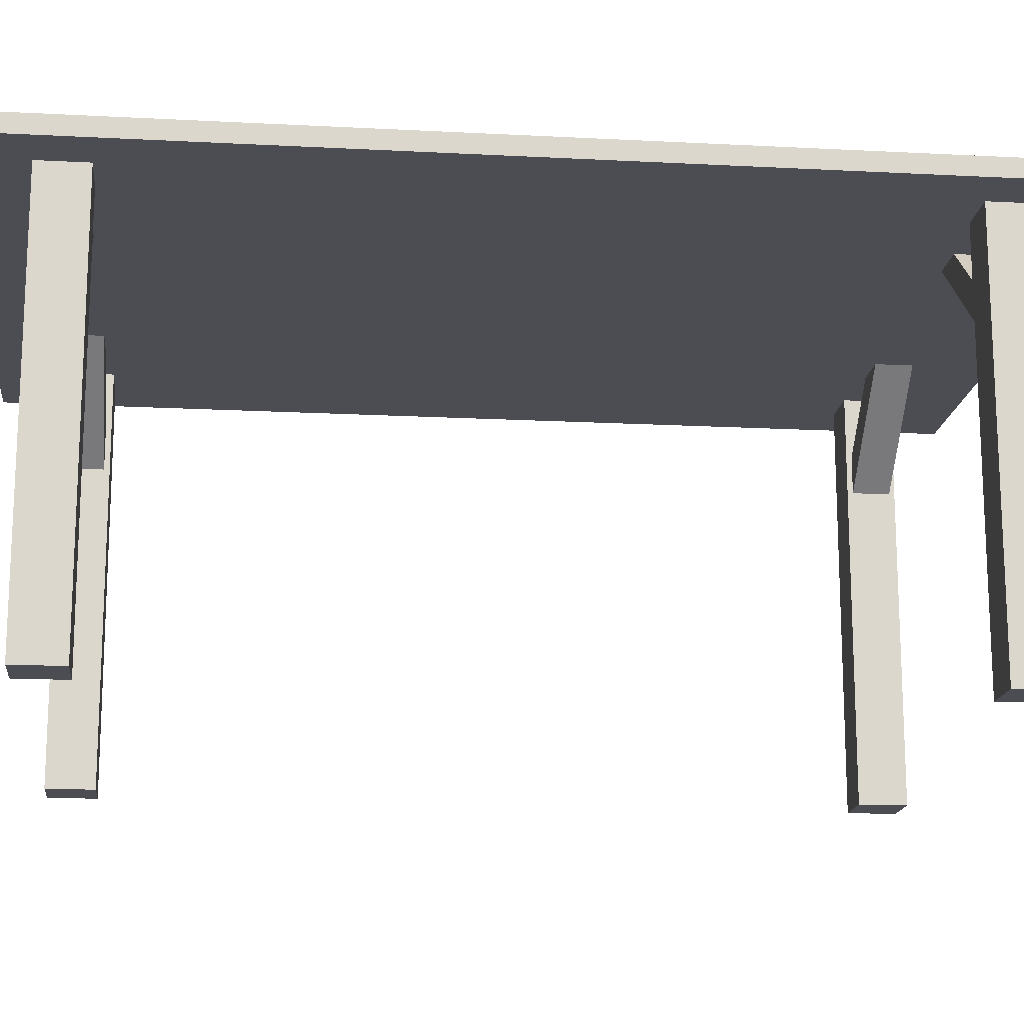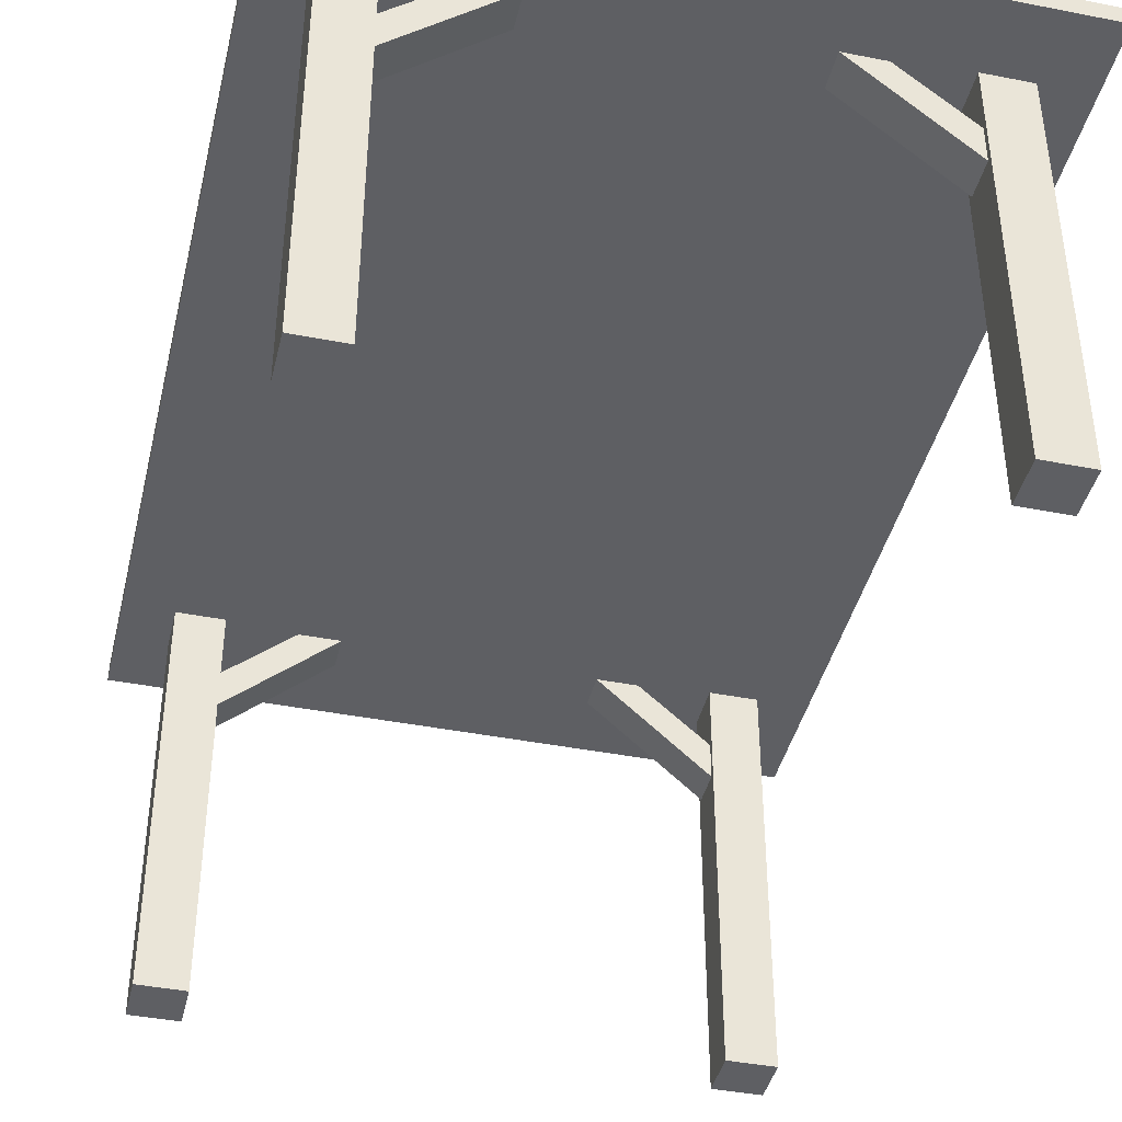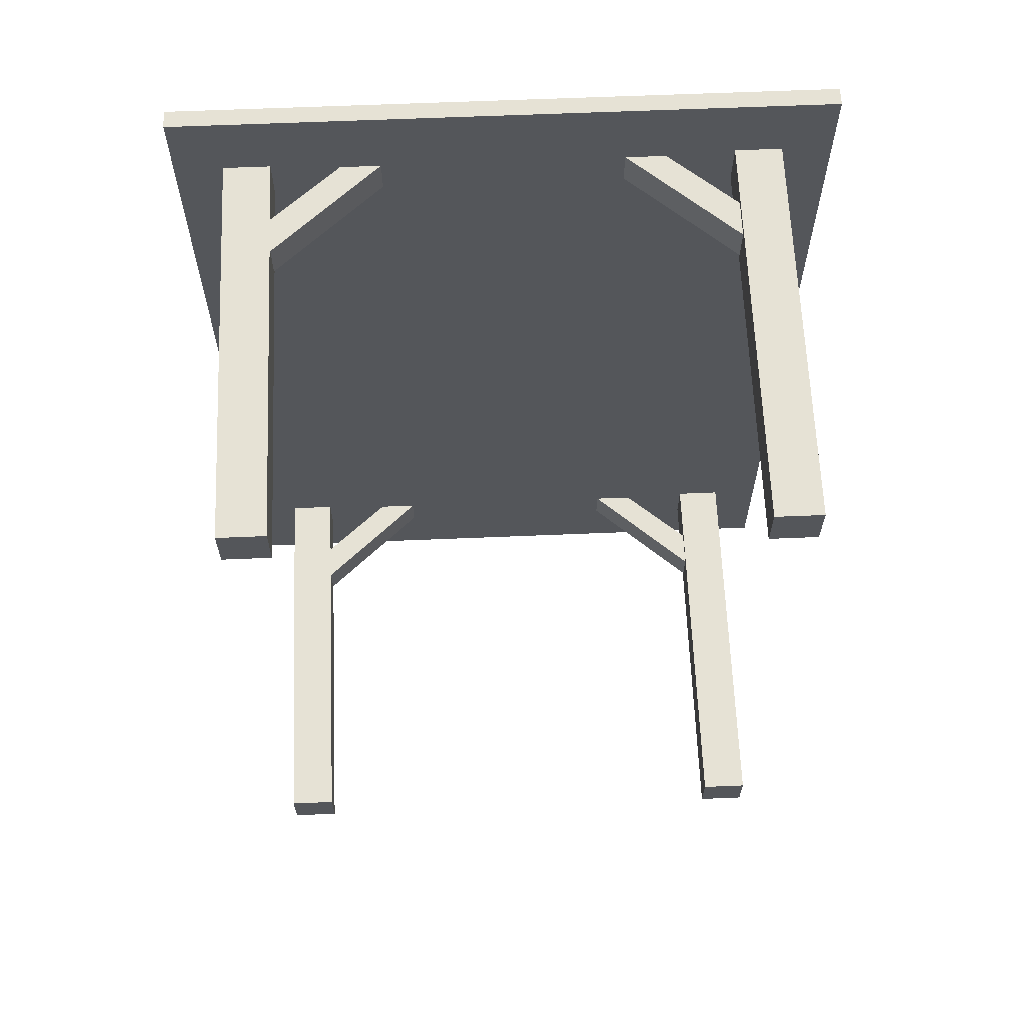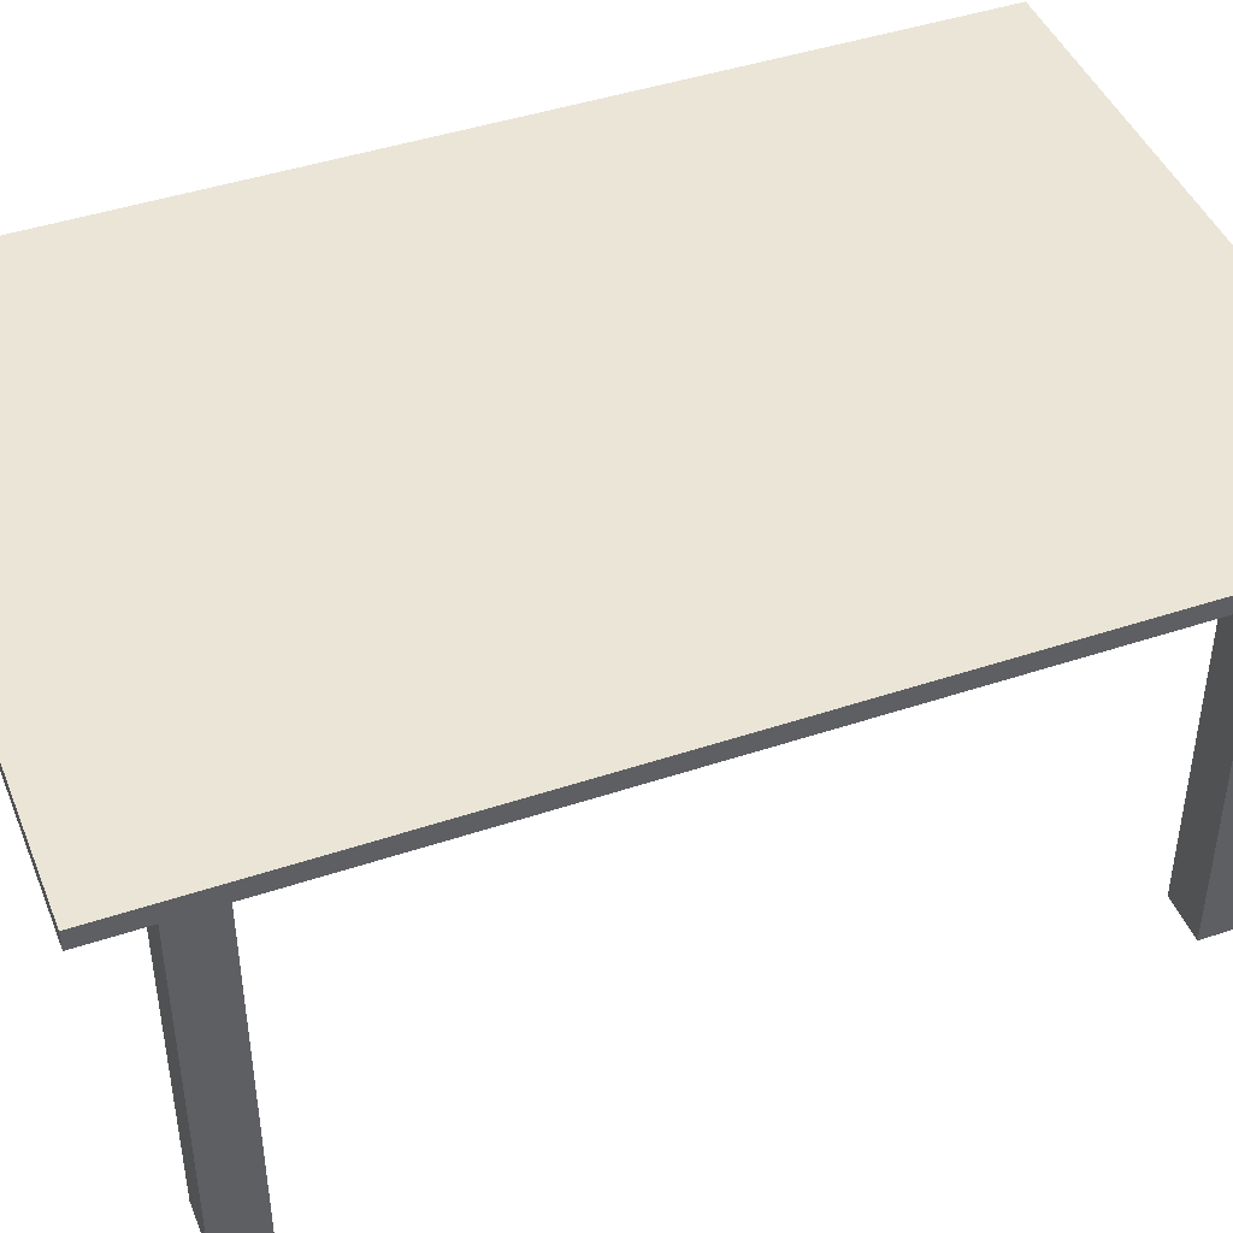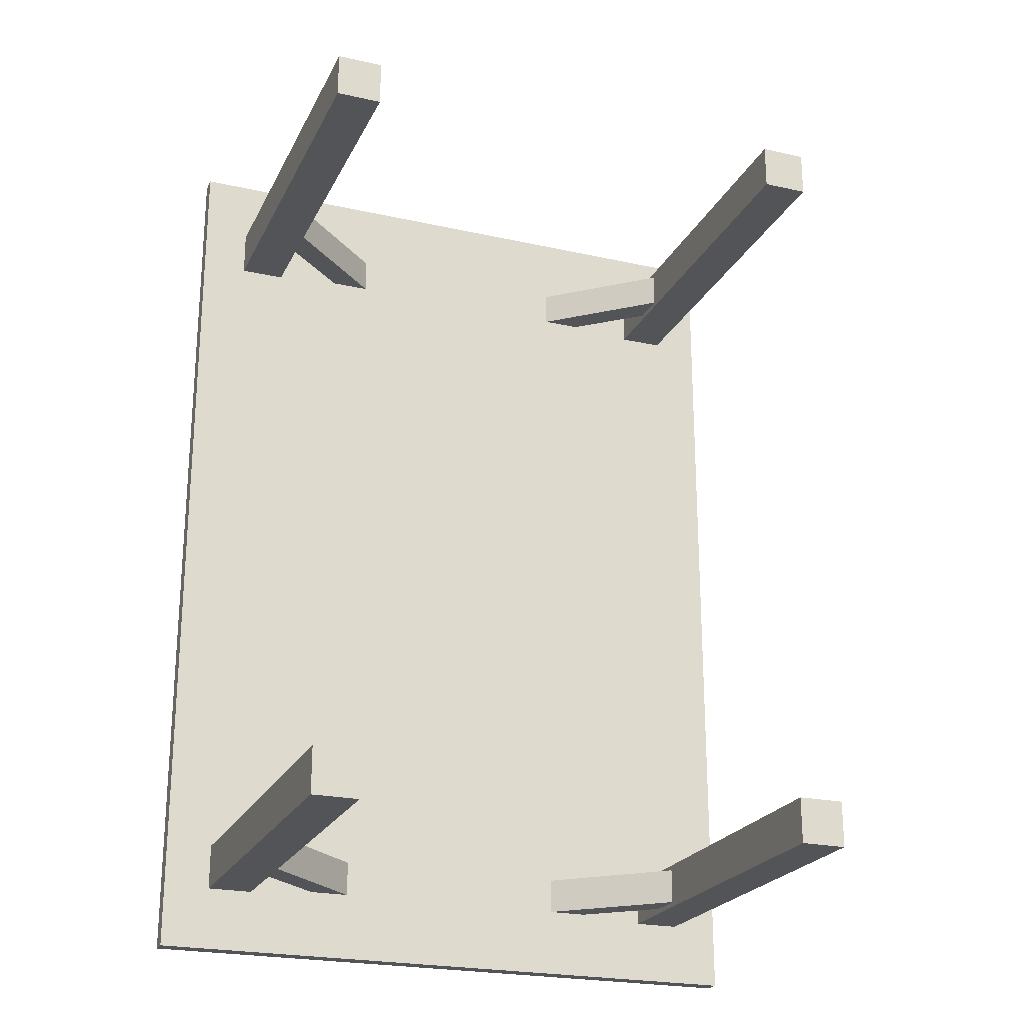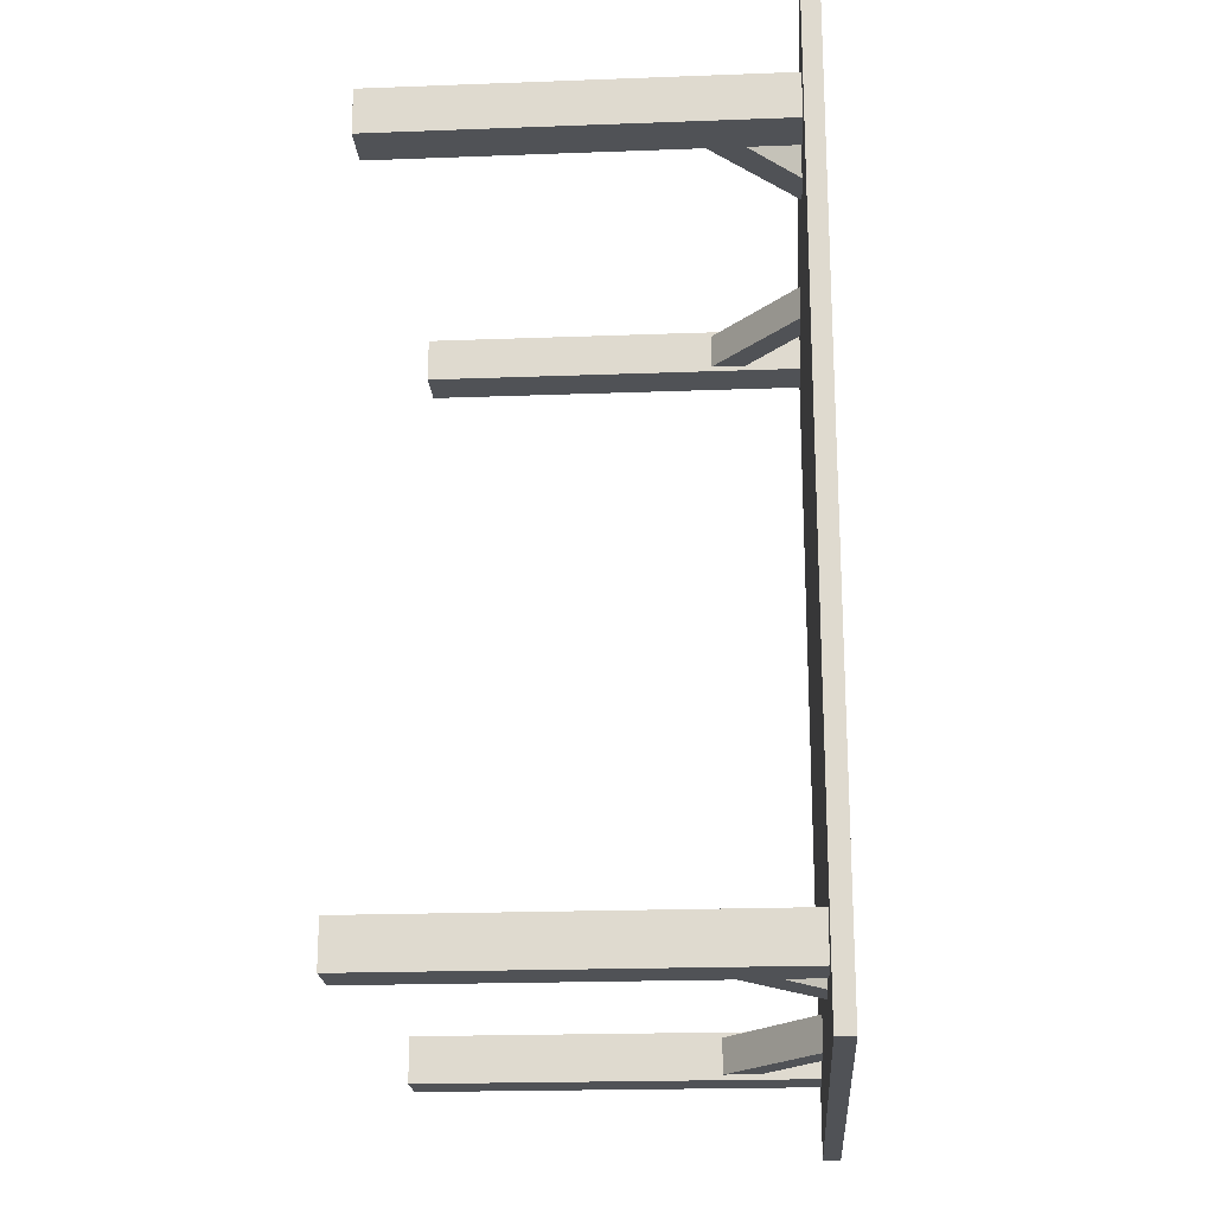
<metadata>
{"format":"obj","ext":"obj","renderer":"f3d","projection":"perspective","resolution":1024,"background":"white","views":[{"elev":-16.3,"azim":-96.2,"up":"+Y"},{"elev":-41.7,"azim":-13.3,"up":"+Y"},{"elev":64.0,"azim":-2.4,"up":"+Z"},{"elev":44.4,"azim":-111.3,"up":"+Y"},{"elev":-23.1,"azim":-20.8,"up":"+Z"},{"elev":-20.6,"azim":93.9,"up":"+Z"}]}
</metadata>
<code>
g default
v 3.851 -0.05779 5.53
v 4.531 -0.05779 5.53
v 3.851 5.936 5.53
v 4.531 5.936 5.53
v 3.851 5.936 4.85
v 4.531 5.936 4.85
v 3.851 -0.05779 4.85
v 4.531 -0.05779 4.85
v 3.935 4.352 5.452
v 3.935 4.891 5.452
v 2.21 5.874 5.452
v 2.797 5.874 5.452
v 2.21 5.874 4.927
v 2.797 5.874 4.927
v 3.935 4.352 4.927
v 3.935 4.891 4.927
v 3.851 -0.05779 -5.568
v 4.531 -0.05779 -5.568
v 3.851 5.936 -5.568
v 4.531 5.936 -5.568
v 3.851 5.936 -6.247
v 4.531 5.936 -6.247
v 3.851 -0.05779 -6.247
v 4.531 -0.05779 -6.247
v 3.935 4.352 -5.645
v 3.935 4.891 -5.645
v 2.21 5.874 -5.645
v 2.797 5.874 -5.645
v 2.21 5.874 -6.17
v 2.797 5.874 -6.17
v 3.935 4.352 -6.17
v 3.935 4.891 -6.17
v -2.839 -0.05779 -6.247
v -3.519 -0.05779 -6.247
v -2.839 5.936 -6.247
v -3.519 5.936 -6.247
v -2.839 5.936 -5.568
v -3.519 5.936 -5.568
v -2.839 -0.05779 -5.568
v -3.519 -0.05779 -5.568
v -2.923 4.352 -6.17
v -2.923 4.891 -6.17
v -1.198 5.874 -6.17
v -1.784 5.874 -6.17
v -1.198 5.874 -5.645
v -1.784 5.874 -5.645
v -2.923 4.352 -5.645
v -2.923 4.891 -5.645
v -2.839 -0.05779 4.85
v -3.519 -0.05779 4.85
v -2.839 5.936 4.85
v -3.519 5.936 4.85
v -2.839 5.936 5.53
v -3.519 5.936 5.53
v -2.839 -0.05779 5.53
v -3.519 -0.05779 5.53
v -2.923 4.352 4.927
v -2.923 4.891 4.927
v -1.198 5.874 4.927
v -1.784 5.874 4.927
v -1.198 5.874 5.452
v -1.784 5.874 5.452
v -2.923 4.352 5.452
v -2.923 4.891 5.452
v -4.223 5.82 6.543
v 5.254 5.82 6.543
v -4.223 6.081 6.543
v 5.254 6.081 6.543
v -4.223 6.081 -7.192
v 5.254 6.081 -7.192
v -4.223 5.82 -7.192
v 5.254 5.82 -7.192
g polySurface343
f 1 2 4 3
f 5 6 8 7
f 7 8 2 1
f 2 8 6 4
f 7 1 3 5
f 9 10 12 11
f 13 14 16 15
f 10 16 14 12
f 15 9 11 13
f 17 18 20 19
f 21 22 24 23
f 23 24 18 17
f 18 24 22 20
f 23 17 19 21
f 25 26 28 27
f 29 30 32 31
f 26 32 30 28
f 31 25 27 29
f 33 34 36 35
f 37 38 40 39
f 39 40 34 33
f 34 40 38 36
f 39 33 35 37
f 41 42 44 43
f 45 46 48 47
f 42 48 46 44
f 47 41 43 45
f 49 50 52 51
f 53 54 56 55
f 55 56 50 49
f 50 56 54 52
f 55 49 51 53
f 57 58 60 59
f 61 62 64 63
f 58 64 62 60
f 63 57 59 61
f 65 66 68 67
f 67 68 70 69
f 69 70 72 71
f 71 72 66 65
f 66 72 70 68
f 71 65 67 69

</code>
